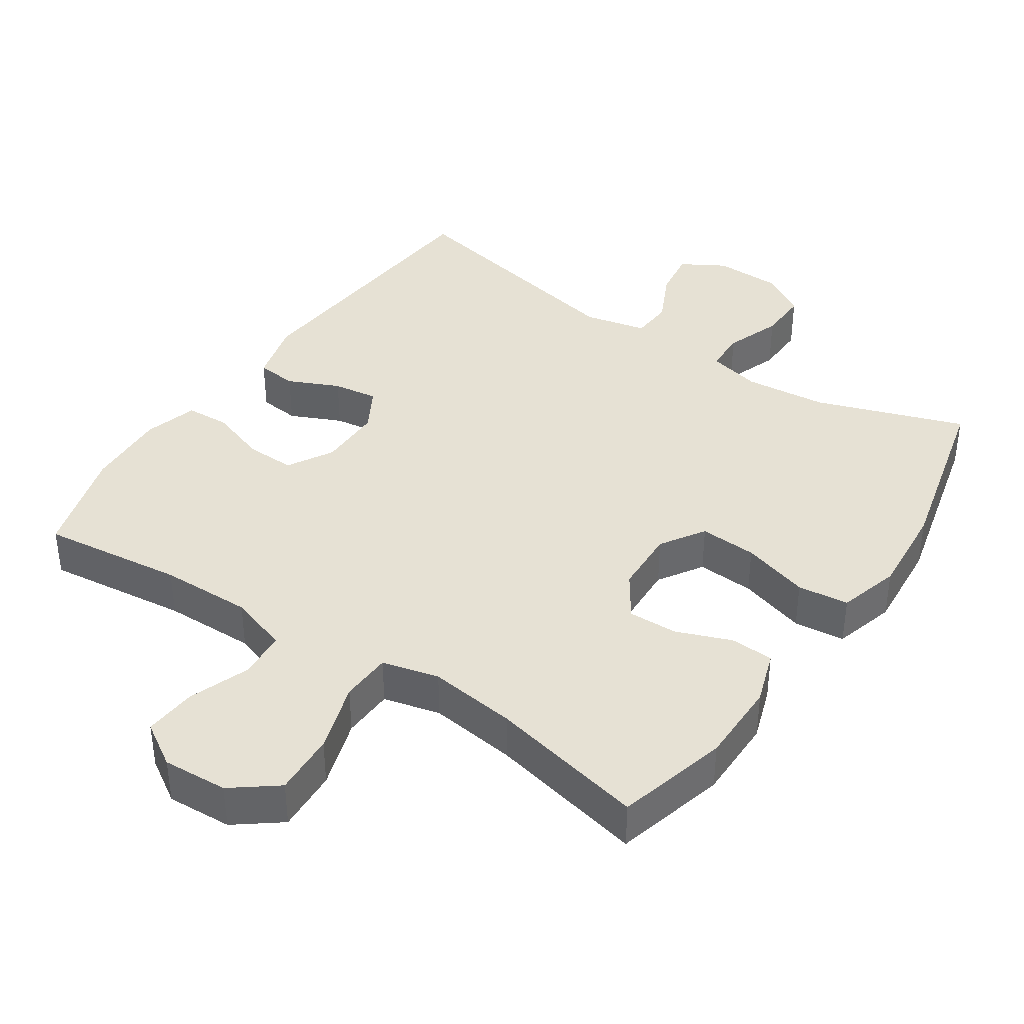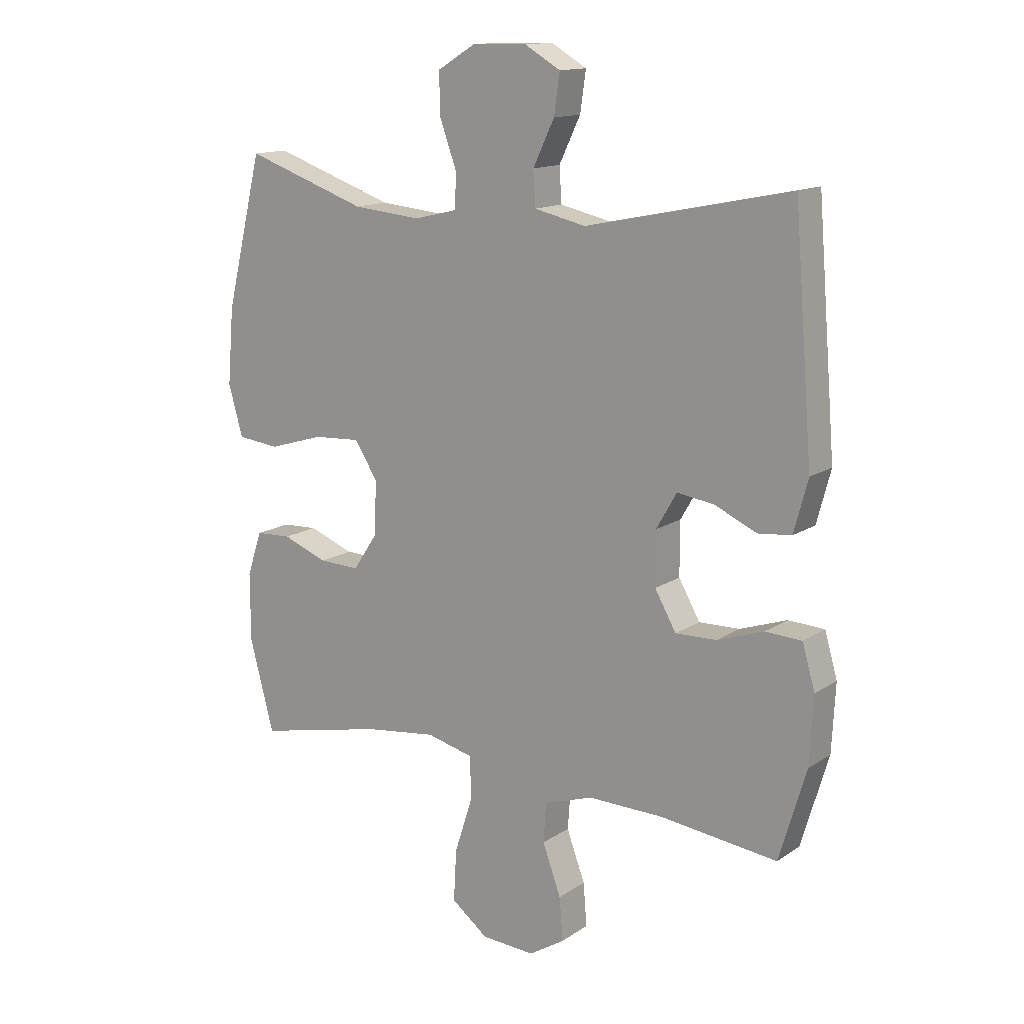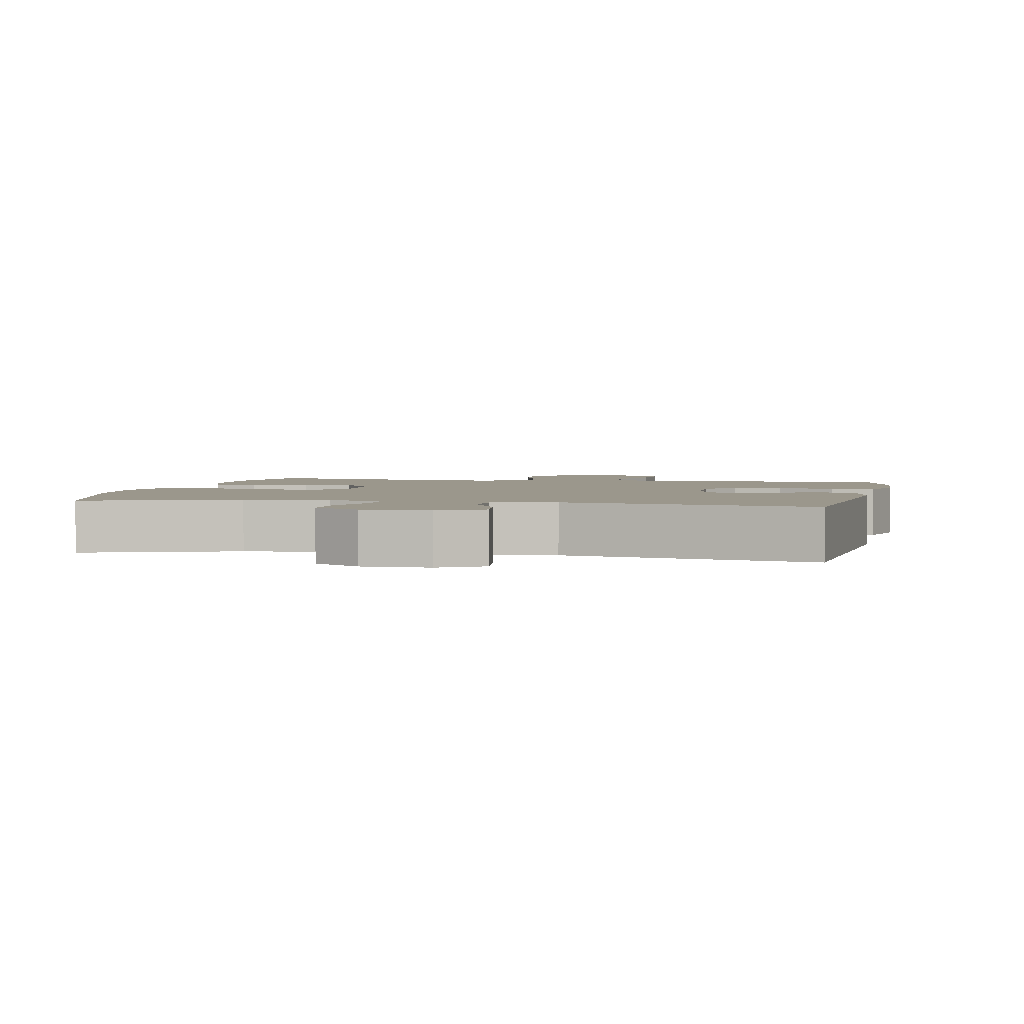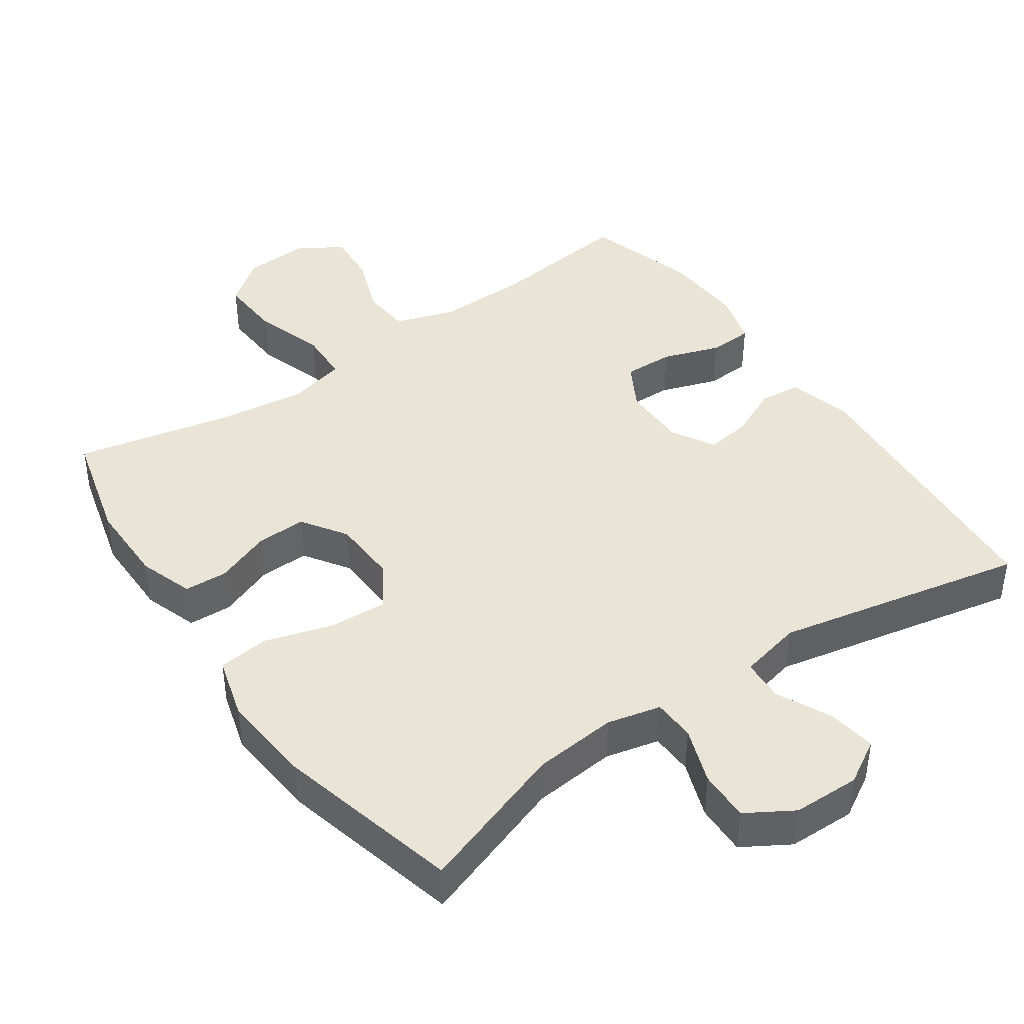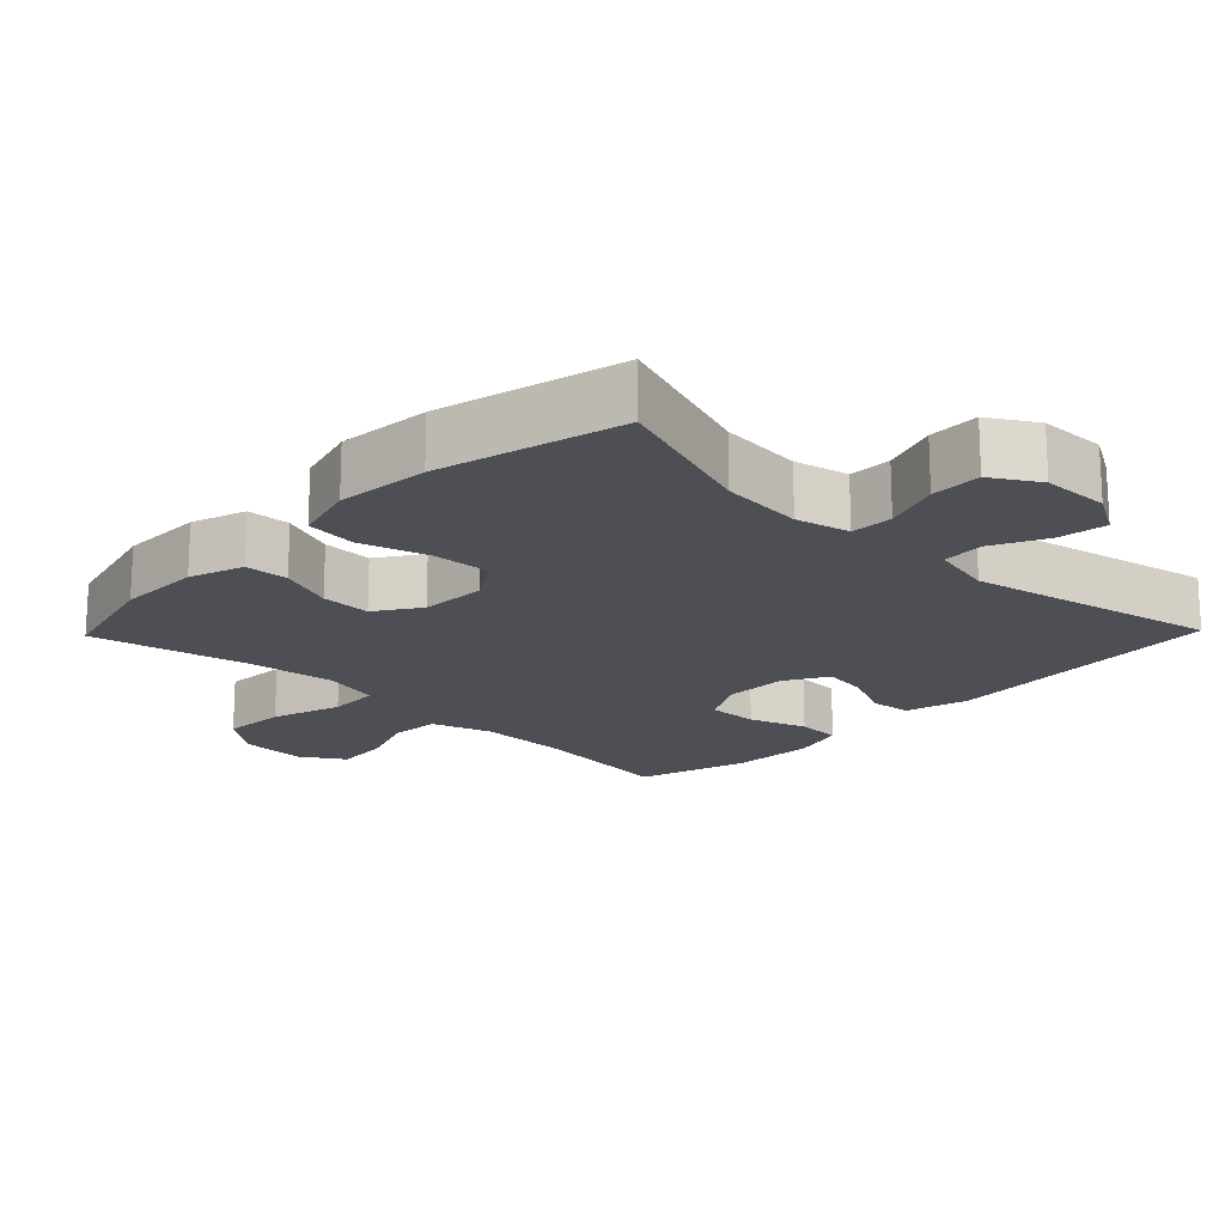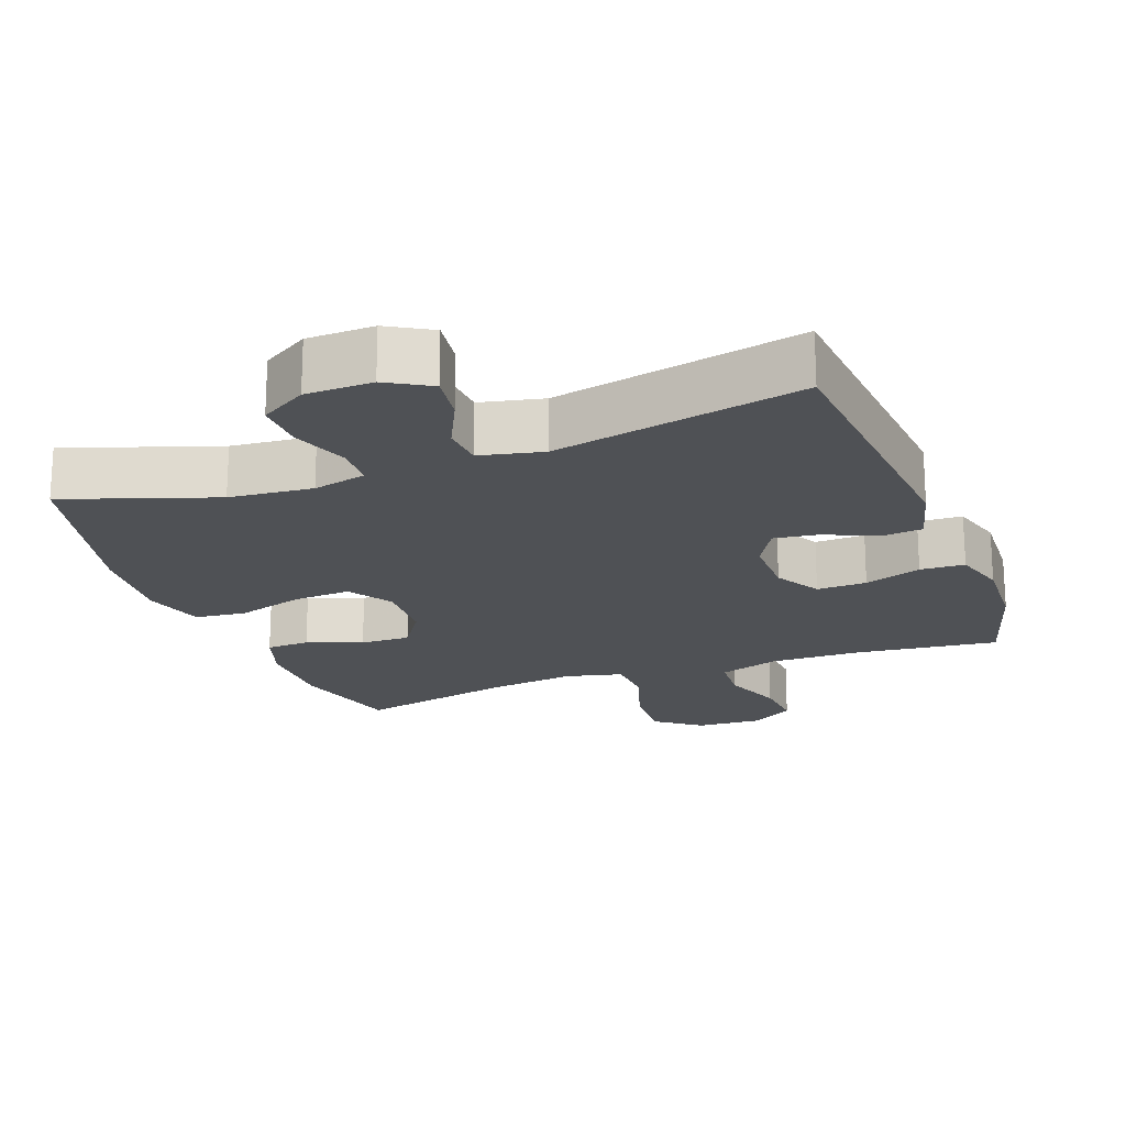
<metadata>
{"format":"obj","ext":"obj","renderer":"f3d","projection":"perspective","resolution":1024,"background":"white","views":[{"elev":39.1,"azim":-146.1,"up":"+Y"},{"elev":14.1,"azim":35.3,"up":"+Z"},{"elev":2.6,"azim":11.4,"up":"+Y"},{"elev":42.4,"azim":-34.9,"up":"+Y"},{"elev":-18.3,"azim":-44.1,"up":"+Y"},{"elev":-19.8,"azim":20.6,"up":"+Y"}]}
</metadata>
<code>
v 0.5 0.07 -0.5
v 0.297 0.07 -0.476
v 0.166 0.07 -0.474
v 0.081 0.07 -0.502
v 0.076 0.07 -0.571
v 0.108 0.07 -0.658
v 0.114 0.07 -0.733
v 0.052 0.07 -0.772
v -0.041 0.07 -0.767
v -0.105 0.07 -0.718
v -0.1 0.07 -0.628
v -0.068 0.07 -0.528
v -0.071 0.07 -0.455
v -0.152 0.07 -0.435
v -0.277 0.07 -0.451
v -0.5 0.07 -0.5
v -0.542 0.07 -0.341
v -0.542 0.07 -0.222
v -0.516 0.07 -0.145
v -0.454 0.07 -0.142
v -0.376 0.07 -0.172
v -0.305 0.07 -0.174
v -0.263 0.07 -0.111
v -0.259 0.07 -0.018
v -0.299 0.07 0.045
v -0.381 0.07 0.04
v -0.477 0.07 0.011
v -0.55 0.07 0.019
v -0.575 0.07 0.107
v -0.564 0.07 0.239
v -0.5 0.07 0.5
v -0.288 0.07 0.427
v -0.17 0.07 0.416
v -0.094 0.07 0.434
v -0.092 0.07 0.494
v -0.121 0.07 0.574
v -0.123 0.07 0.646
v -0.057 0.07 0.686
v 0.038 0.07 0.688
v 0.1 0.07 0.652
v 0.09 0.07 0.583
v 0.053 0.07 0.506
v 0.057 0.07 0.446
v 0.146 0.07 0.426
v 0.5 0.07 0.5
v 0.533 0.07 0.096
v 0.509 0.07 0.006
v 0.451 0.07 0
v 0.378 0.07 0.033
v 0.314 0.07 0.042
v 0.279 0.07 -0.019
v 0.279 0.07 -0.111
v 0.316 0.07 -0.176
v 0.387 0.07 -0.174
v 0.468 0.07 -0.146
v 0.531 0.07 -0.149
v 0.553 0.07 -0.225
v 0.547 0.07 -0.342
v 0.5 0 -0.5
v 0.297 0 -0.476
v 0.166 0 -0.474
v 0.081 0 -0.502
v 0.076 0 -0.571
v 0.108 0 -0.658
v 0.114 0 -0.733
v 0.052 0 -0.772
v -0.041 0 -0.767
v -0.105 0 -0.718
v -0.1 0 -0.628
v -0.068 0 -0.528
v -0.071 0 -0.455
v -0.152 0 -0.435
v -0.277 0 -0.451
v -0.5 0 -0.5
v -0.542 0 -0.341
v -0.542 0 -0.222
v -0.516 0 -0.145
v -0.454 0 -0.142
v -0.376 0 -0.172
v -0.305 0 -0.174
v -0.263 0 -0.111
v -0.259 0 -0.018
v -0.299 0 0.045
v -0.381 0 0.04
v -0.477 0 0.011
v -0.55 0 0.019
v -0.575 0 0.107
v -0.564 0 0.239
v -0.5 0 0.5
v -0.288 0 0.427
v -0.17 0 0.416
v -0.094 0 0.434
v -0.092 0 0.494
v -0.121 0 0.574
v -0.123 0 0.646
v -0.057 0 0.686
v 0.038 0 0.688
v 0.1 0 0.652
v 0.09 0 0.583
v 0.053 0 0.506
v 0.057 0 0.446
v 0.146 0 0.426
v 0.5 0 0.5
v 0.533 0 0.096
v 0.509 0 0.006
v 0.451 0 0
v 0.378 0 0.033
v 0.314 0 0.042
v 0.279 0 -0.019
v 0.279 0 -0.111
v 0.316 0 -0.176
v 0.387 0 -0.174
v 0.468 0 -0.146
v 0.531 0 -0.149
v 0.553 0 -0.225
v 0.547 0 -0.342
f 57 58 1 2
f 54 55 56 57
f 53 54 57 2
f 52 53 2 3
f 51 52 3 4
f 46 47 48 49
f 44 45 46 49
f 43 44 49 50
f 39 40 41 42
f 39 42 43
f 38 39 43
f 35 36 37 38
f 34 35 38 43
f 33 34 43 50
f 29 30 31 32
f 26 27 28 29
f 25 26 29 32
f 24 25 32 33
f 18 19 20 21
f 18 21 22
f 15 16 17 18
f 14 15 18 22
f 13 14 22 23
f 9 10 11 12
f 9 12 13
f 8 9 13
f 5 6 7 8
f 4 5 8 13
f 51 4 13 23
f 33 50 51
f 23 24 33 51
f 60 59 116 115
f 115 114 113 112
f 60 115 112 111
f 61 60 111 110
f 62 61 110 109
f 107 106 105 104
f 107 104 103 102
f 108 107 102 101
f 100 99 98 97
f 101 100 97
f 101 97 96
f 96 95 94 93
f 101 96 93 92
f 108 101 92 91
f 90 89 88 87
f 87 86 85 84
f 90 87 84 83
f 91 90 83 82
f 79 78 77 76
f 80 79 76
f 76 75 74 73
f 80 76 73 72
f 81 80 72 71
f 70 69 68 67
f 71 70 67
f 71 67 66
f 66 65 64 63
f 71 66 63 62
f 81 71 62 109
f 109 108 91
f 109 91 82 81
f 1 59 60 2
f 2 60 61 3
f 3 61 62 4
f 4 62 63 5
f 5 63 64 6
f 6 64 65 7
f 7 65 66 8
f 8 66 67 9
f 9 67 68 10
f 10 68 69 11
f 11 69 70 12
f 12 70 71 13
f 13 71 72 14
f 14 72 73 15
f 15 73 74 16
f 16 74 75 17
f 17 75 76 18
f 18 76 77 19
f 19 77 78 20
f 20 78 79 21
f 21 79 80 22
f 22 80 81 23
f 23 81 82 24
f 24 82 83 25
f 25 83 84 26
f 26 84 85 27
f 27 85 86 28
f 28 86 87 29
f 29 87 88 30
f 30 88 89 31
f 31 89 90 32
f 32 90 91 33
f 33 91 92 34
f 34 92 93 35
f 35 93 94 36
f 36 94 95 37
f 37 95 96 38
f 38 96 97 39
f 39 97 98 40
f 40 98 99 41
f 41 99 100 42
f 42 100 101 43
f 43 101 102 44
f 44 102 103 45
f 45 103 104 46
f 46 104 105 47
f 47 105 106 48
f 48 106 107 49
f 49 107 108 50
f 50 108 109 51
f 51 109 110 52
f 52 110 111 53
f 53 111 112 54
f 54 112 113 55
f 55 113 114 56
f 56 114 115 57
f 57 115 116 58
f 58 116 59 1

</code>
